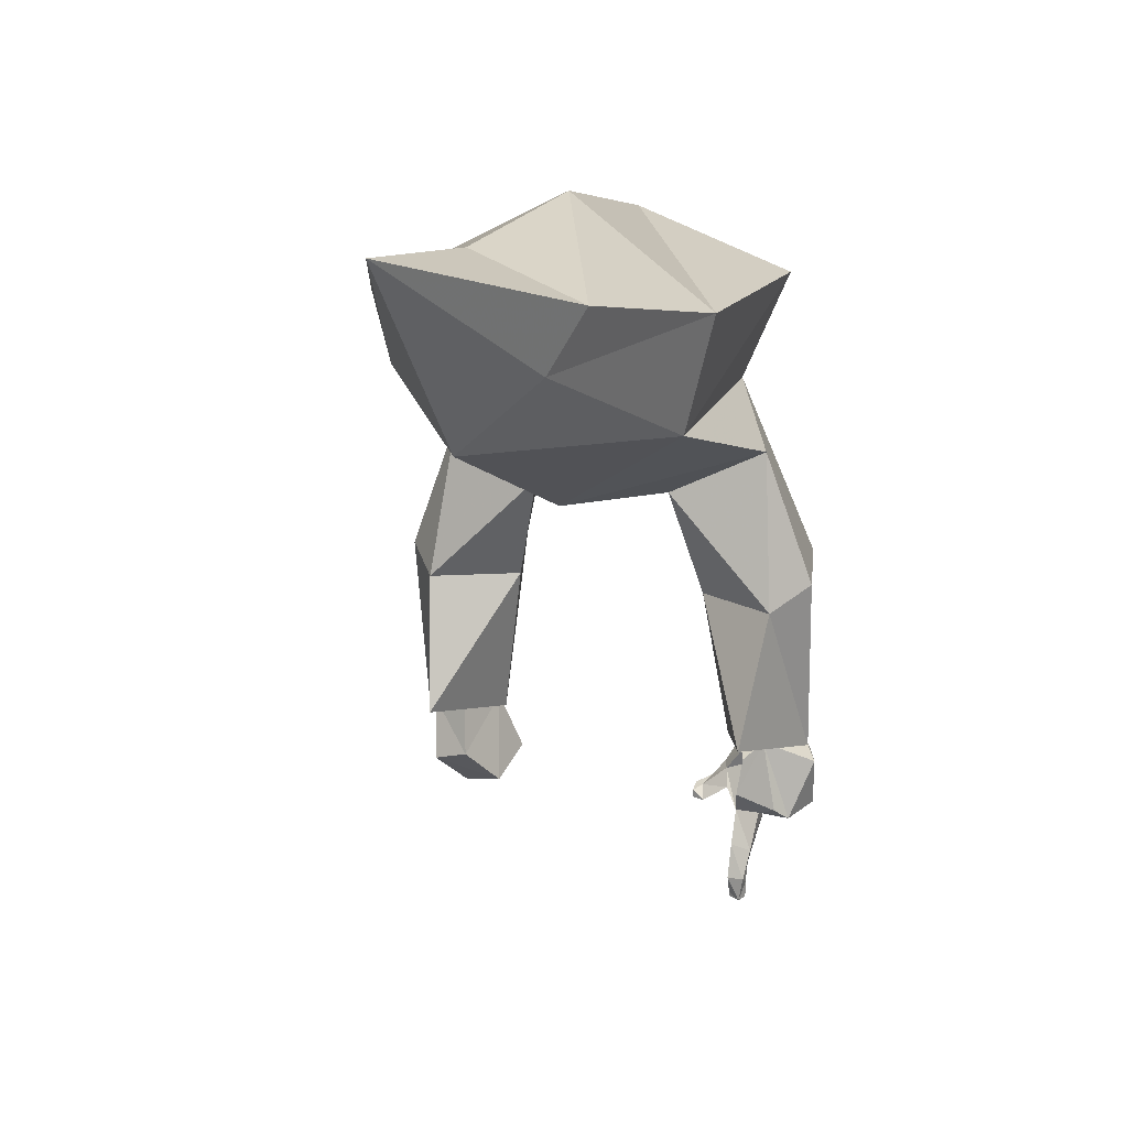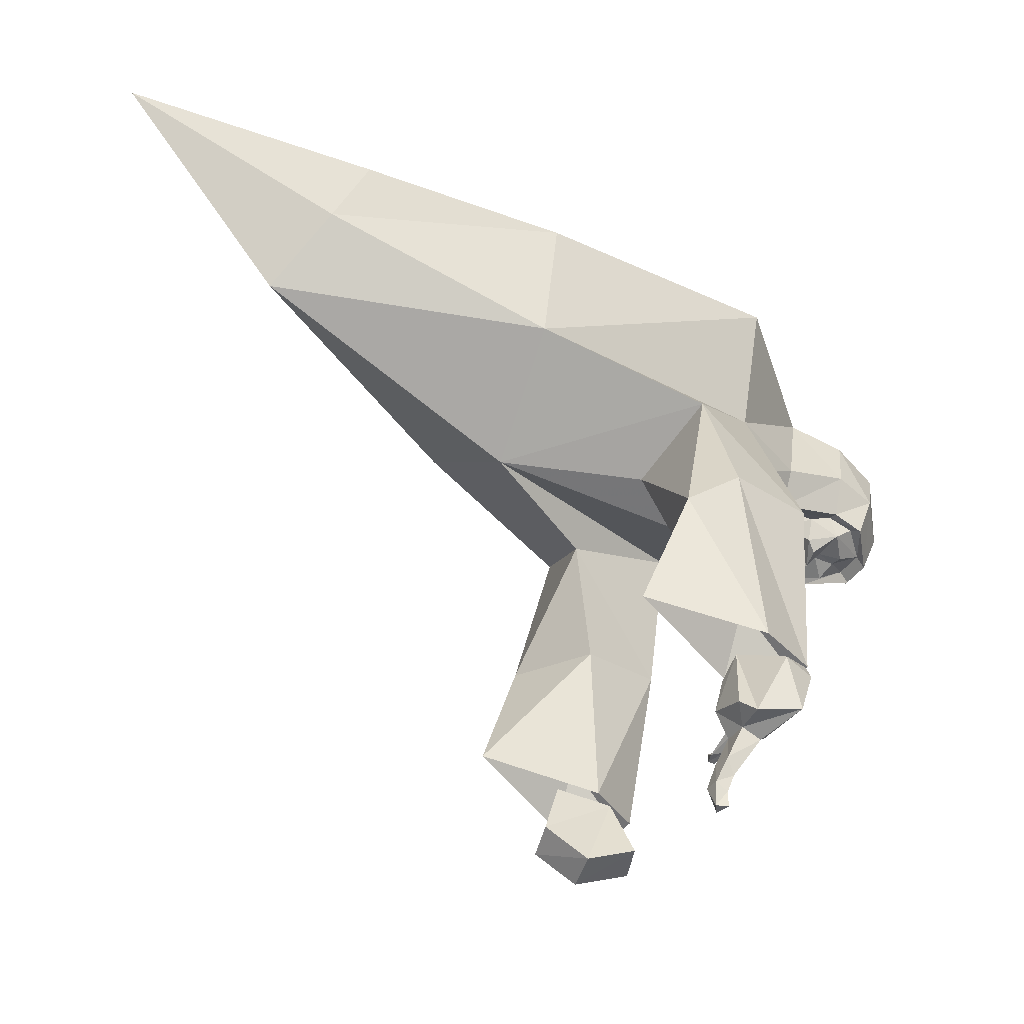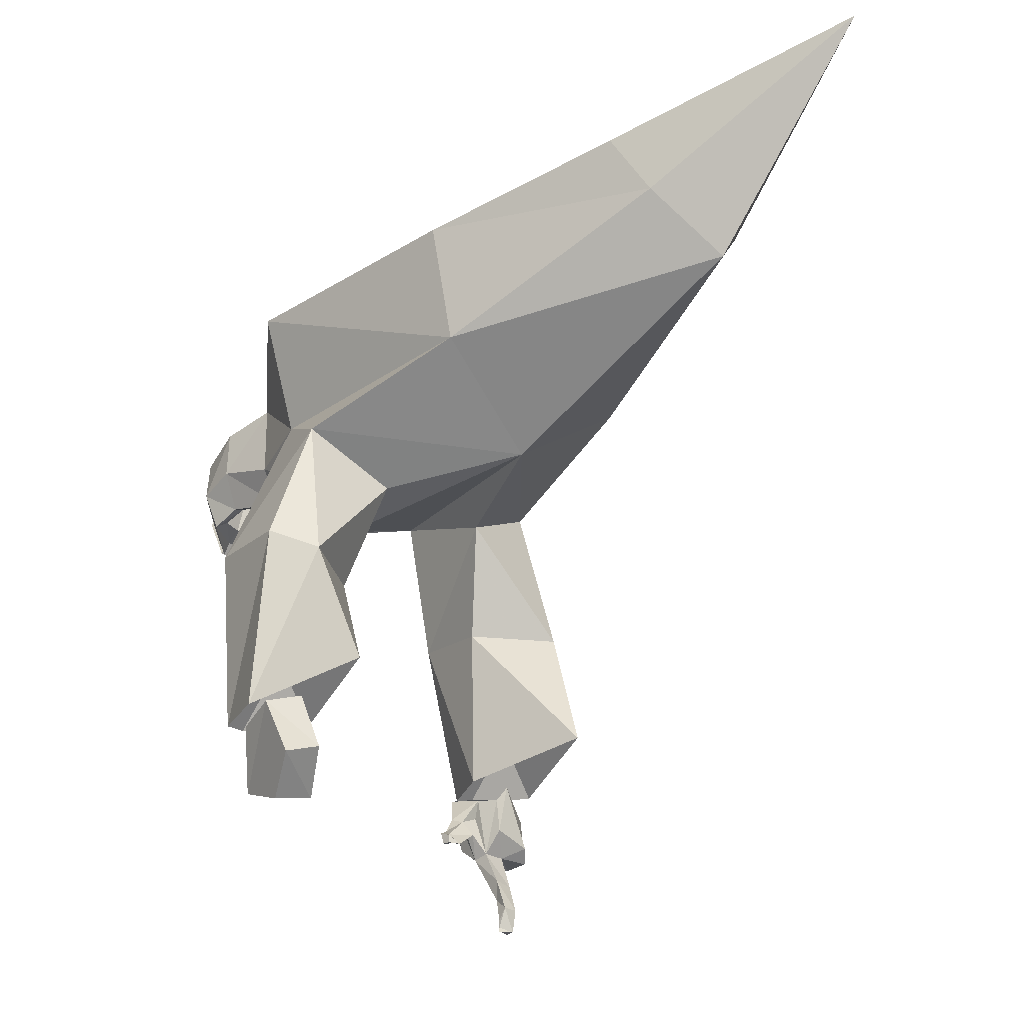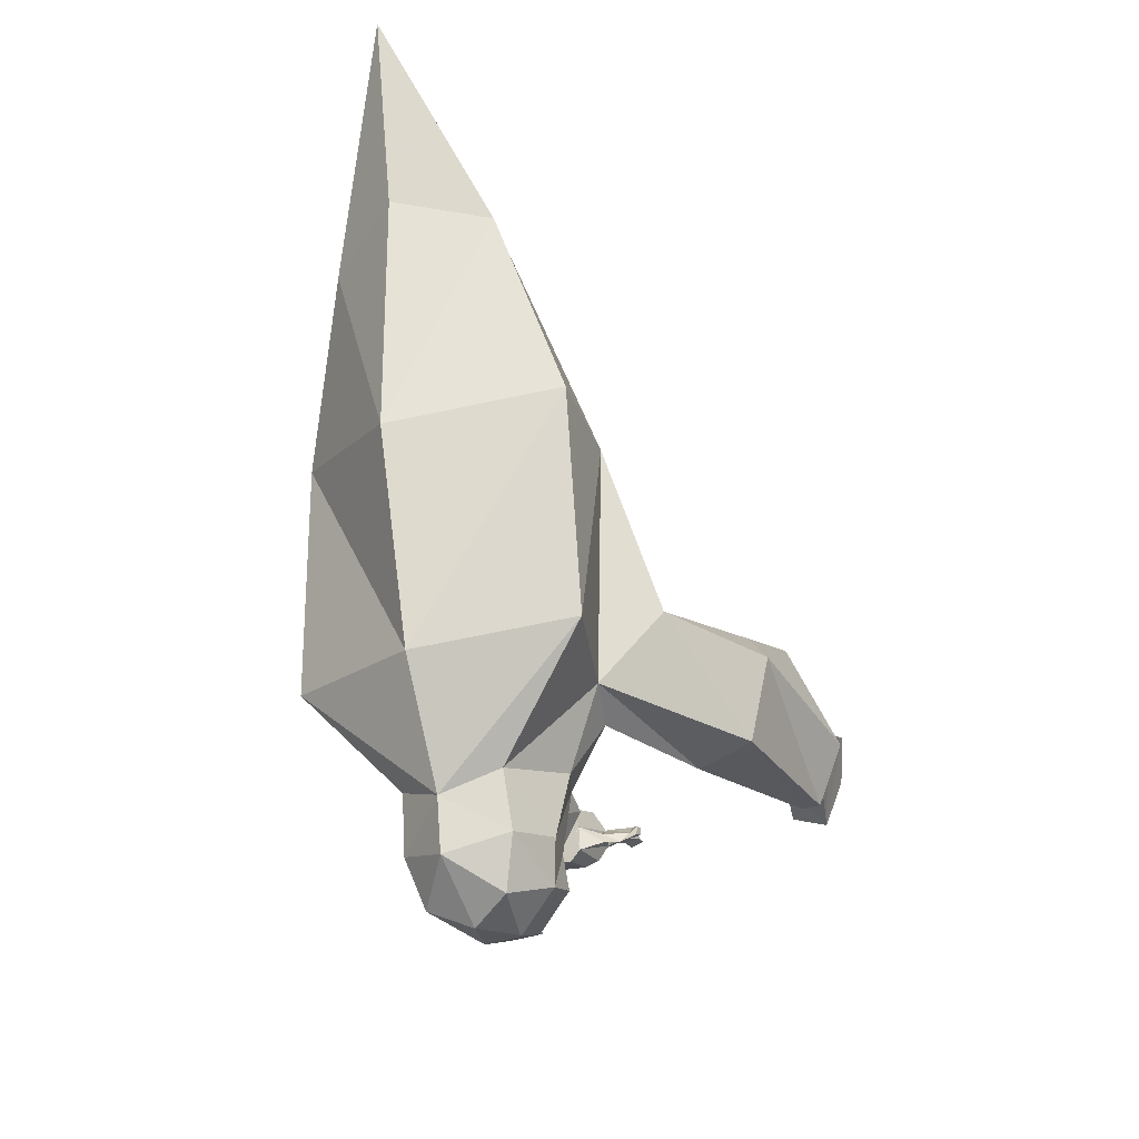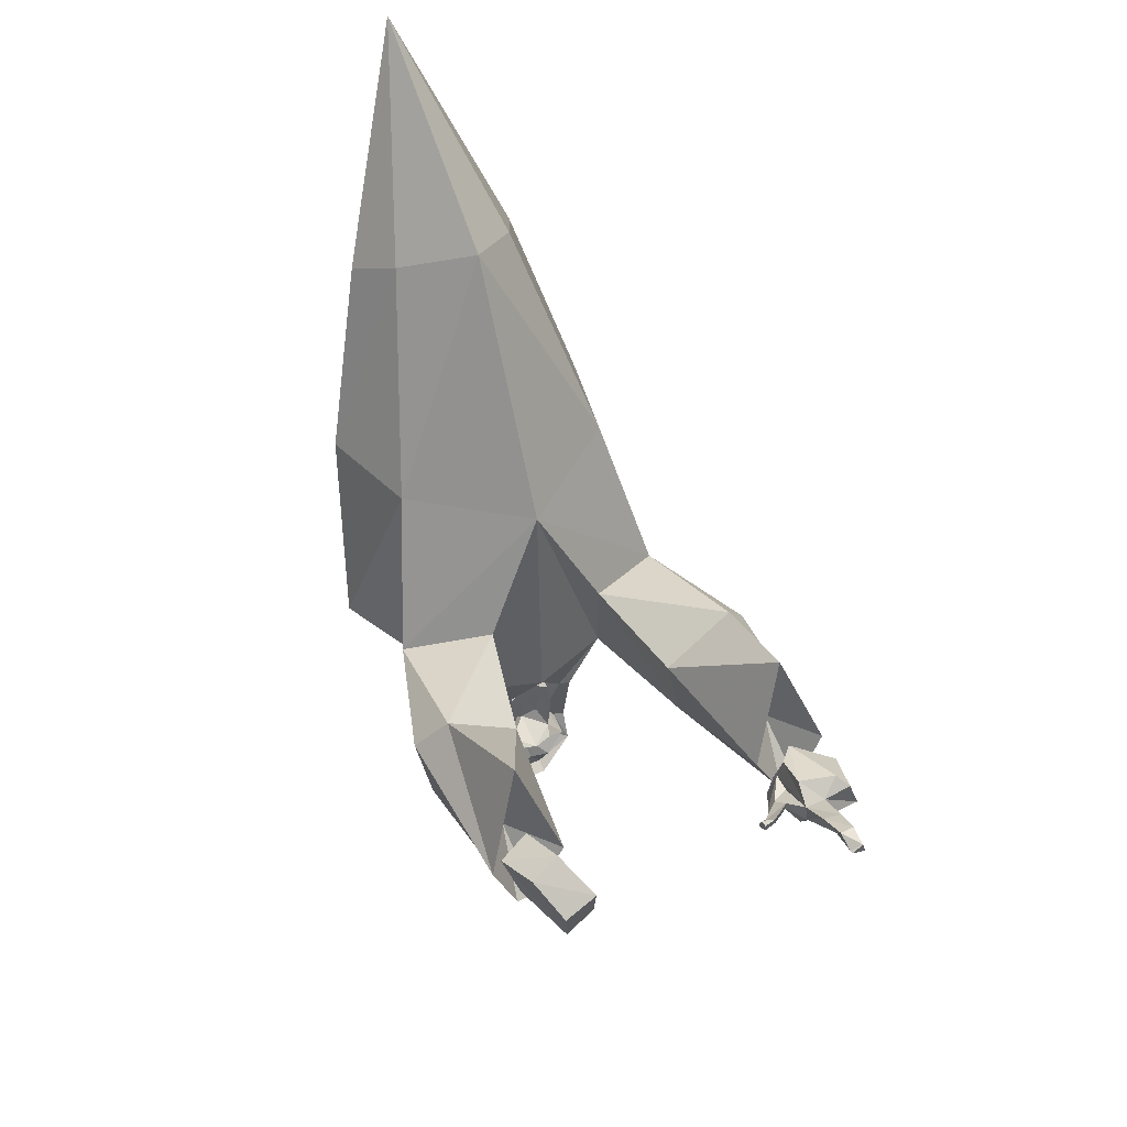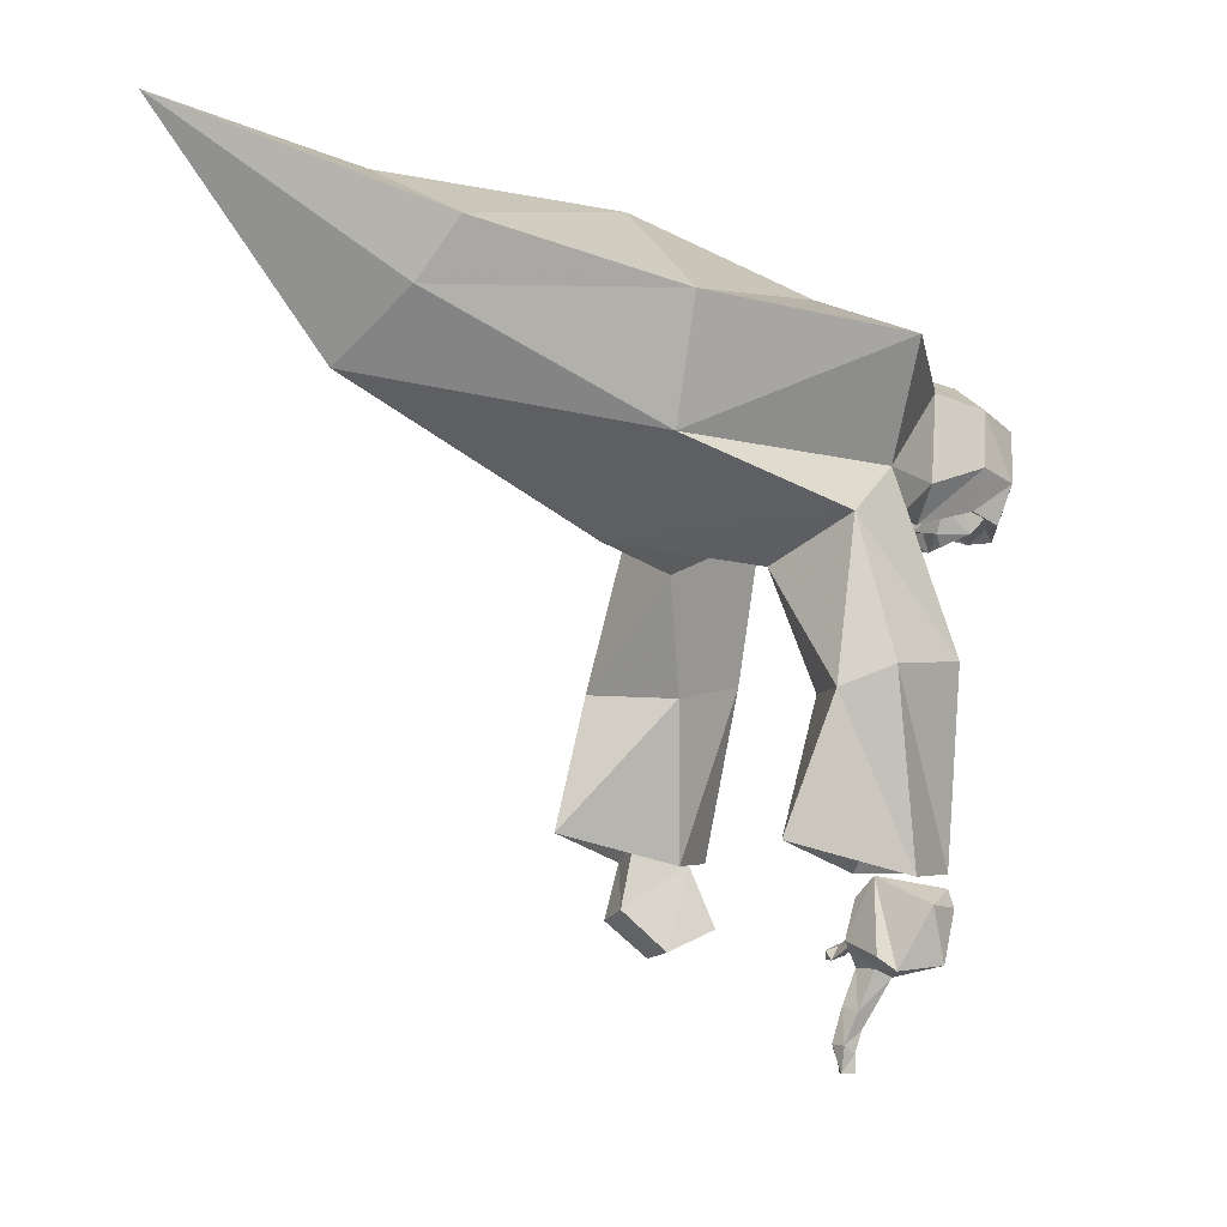
<metadata>
{"format":"obj","ext":"obj","renderer":"f3d","projection":"perspective","resolution":1024,"background":"white","views":[{"elev":19.3,"azim":-161.7,"up":"+Z"},{"elev":-38.7,"azim":-119.1,"up":"+Z"},{"elev":-25.0,"azim":133.2,"up":"+Z"},{"elev":-30.0,"azim":30.8,"up":"+Y"},{"elev":45.0,"azim":152.0,"up":"+Y"},{"elev":-3.1,"azim":-127.5,"up":"+Z"}]}
</metadata>
<code>
v -0.1094 -1.367 -0.3281
v -0.1562 -1.617 -0.2422
v -0.2109 -1.609 -0.5234
v -0.1641 -1.43 -0.5469
v -0.3203 -1.336 -0.5391
v -0.2891 -1.406 -0.2422
v 0.02344 -1.109 -0.2891
v 0.02344 -1.617 -0.3047
v -0.0625 -1.742 -0.2266
v -0.08594 -1.742 -0.2344
v -0.125 -1.742 -0.1641
v -0.1953 -1.578 -0.1484
v -0.3438 -1.594 -0.4922
v -0.2812 -1.586 -0.8516
v -0.2109 -1.469 -0.8516
v -0.2891 -1.242 -0.7891
v -0.375 -1.461 -0.8516
v -0.3828 -1.414 -0.5
v -0.2188 -1.078 -0.125
v 0.02344 -0.5703 -0.03906
v 0.2656 -1.078 -0.125
v 0.3359 -1.406 -0.2422
v 0.1562 -1.367 -0.3281
v 0.2031 -1.617 -0.2422
v 0.1094 -1.742 -0.2266
v 0.07812 -1.734 -0.1797
v 0.02344 -1.695 -0.1953
v -0.03125 -1.734 -0.1797
v -0.03906 -1.797 -0.1953
v -0.03906 -1.852 -0.1953
v -0.0625 -1.883 -0.1953
v -0.08594 -1.883 -0.2031
v -0.1172 -1.883 -0.125
v -0.08594 -1.789 0.007812
v -0.2891 -1.562 0.07031
v -0.2734 -1.078 0.1016
v -0.1094 -0.6406 0.08594
v 0.02344 -0.2266 0.3594
v 0.1562 -0.6406 0.08594
v 0.3203 -1.078 0.1016
v 0.3359 -1.562 0.07031
v 0.2422 -1.578 -0.1484
v 0.3906 -1.594 -0.4922
v 0.4297 -1.414 -0.5
v 0.3672 -1.336 -0.5391
v 0.2109 -1.43 -0.5469
v 0.2578 -1.609 -0.5234
v 0.1719 -1.742 -0.1641
v 0.1328 -1.742 -0.2344
v 0.1328 -1.883 -0.2031
v 0.1094 -1.883 -0.1953
v 0.08594 -1.852 -0.1953
v 0.08594 -1.797 -0.1953
v 0.07031 -1.719 -0.2422
v 0.02344 -1.688 -0.2422
v -0.02344 -1.719 -0.2422
v -0.03125 -1.781 -0.2422
v -0.02344 -1.852 -0.2422
v -0.0625 -1.898 -0.2422
v -0.0625 -1.938 -0.2109
v -0.08594 -1.945 -0.2266
v -0.1016 -1.969 -0.1484
v -0.09375 -1.906 -0.01562
v 0.02344 -1.836 0.05469
v 0.02344 -1.594 0.1719
v 0.02344 -1.164 0.2812
v -0.1641 -0.6953 0.1953
v 0.02344 -0.6406 0.2891
v 0.2109 -0.6953 0.1953
v 0.1328 -1.789 0.007812
v 0.1641 -1.883 -0.125
v 0.1484 -1.969 -0.1484
v 0.1328 -1.945 -0.2266
v 0.1094 -1.938 -0.2109
v 0.1094 -1.898 -0.2422
v 0.07031 -1.852 -0.2422
v 0.07812 -1.781 -0.2422
v 0.05469 -1.734 -0.2422
v 0.02344 -1.719 -0.2422
v -0.007812 -1.734 -0.2422
v -0.01562 -1.781 -0.2422
v -0.007812 -1.82 -0.2109
v 0.02344 -1.844 -0.1953
v 0.02344 -1.875 -0.2734
v -0.01562 -1.867 -0.2656
v 0.01562 -1.906 -0.2344
v -0.01562 -1.938 -0.2578
v -0.007812 -1.992 -0.2266
v -0.007812 -2.008 -0.25
v -0.01562 -2.039 -0.1719
v -0.0625 -2.008 -0.04688
v 0.02344 -1.945 0.03906
v 0.1406 -1.906 -0.01562
v 0.1094 -2.008 -0.04688
v 0.0625 -2.039 -0.1719
v 0.05469 -2.008 -0.25
v 0.05469 -1.992 -0.2266
v 0.0625 -1.938 -0.2578
v 0.03125 -1.906 -0.2344
v 0.0625 -1.867 -0.2656
v 0.05469 -1.82 -0.2109
v 0.0625 -1.781 -0.2422
v -0.3203 -1.586 -0.8516
v -0.2969 -1.461 -0.7422
v 0.3672 -1.531 -0.8672
v 0.3984 -1.438 -0.8438
v 0.3281 -1.414 -0.8203
v 0.2891 -1.516 -0.8516
v 0.3203 -1.57 -0.9844
v 0.3828 -1.391 -0.9531
v 0.3125 -1.375 -0.9297
v 0.2656 -1.445 -1.008
v 0.25 -1.547 -0.9688
v 0.3438 -1.461 -1.023
v 0.02344 -1.758 -0.1953
v -0.3438 -1.445 -1.008
v -0.3828 -1.492 -0.8984
v -0.2891 -1.445 -0.8516
v -0.3203 -1.422 -0.9844
v -0.2812 -1.453 -1.008
v -0.375 -1.523 -1
v -0.3594 -1.562 -0.9062
v -0.3438 -1.562 -0.875
v -0.25 -1.438 -0.8906
v -0.2422 -1.422 -0.9609
v -0.2344 -1.453 -1.008
v -0.2734 -1.422 -1.078
v -0.2812 -1.492 -1.023
v -0.2422 -1.531 -0.9844
v -0.2578 -1.555 -0.9531
v -0.25 -1.57 -0.875
v -0.2266 -1.547 -0.875
v -0.2344 -1.484 -0.8828
v -0.1719 -1.484 -0.9922
v -0.1719 -1.508 -0.9609
v -0.1953 -1.516 -0.9297
v -0.2109 -1.484 -0.9688
v -0.1641 -1.461 -1
v -0.1406 -1.469 -1
v -0.1406 -1.484 -1
v -0.1406 -1.492 -0.9766
v -0.1562 -1.484 -0.9766
v -0.2031 -1.492 -0.9375
v -0.2422 -1.484 -0.8828
v -0.2344 -1.484 -1.016
v -0.2109 -1.469 -0.9688
v -0.1406 -1.469 -0.9844
v -0.2422 -1.492 -0.9219
v -0.2656 -1.438 -1.109
v -0.2422 -1.43 -1.109
v -0.2344 -1.422 -1.07
v -0.2656 -1.398 -1.133
v -0.2656 -1.422 -1.148
v -0.2344 -1.414 -1.156
v -0.2344 -1.398 -1.133
v -0.2344 -1.414 -1.172
v -0.2578 -1.398 -1.18
v -0.2656 -1.422 -1.18
v -0.2344 -1.414 -1.18
v 0.0625 -1.992 -0.2266
v 0.0625 -2.008 -0.25
v 0.02344 -1.945 -0.2422
v 0.07031 -2.039 -0.1719
v 0.02344 -2.047 -0.07812
v 0.4219 -1.461 -0.8516
v 0.3359 -1.242 -0.7891
v 0.3672 -1.586 -0.8516
v 0.3438 -1.461 -0.7422
v 0.2578 -1.469 -0.8516
v 0.3281 -1.586 -0.8516
f 1 2 3
f 1 3 4
f 1 4 5
f 1 5 6
f 2 8 9
f 2 9 10
f 2 10 11
f 2 11 12
f 2 12 3
f 3 12 13
f 3 13 14
f 3 14 15
f 3 15 4
f 4 15 16
f 4 16 5
f 5 16 17
f 5 17 18
f 5 18 6
f 6 18 13
f 6 13 12
f 8 24 25
f 8 25 26
f 8 26 27
f 8 27 28
f 8 28 9
f 9 31 32
f 9 32 10
f 10 32 33
f 10 33 11
f 11 33 34
f 11 34 12
f 12 34 35
f 22 42 43
f 22 43 44
f 22 44 45
f 22 45 23
f 23 45 46
f 23 46 47
f 23 47 24
f 24 47 42
f 24 42 48
f 24 48 49
f 24 49 25
f 25 49 50
f 25 50 51
f 31 60 61
f 31 61 32
f 32 61 62
f 32 62 33
f 33 62 63
f 33 63 34
f 34 63 64
f 34 64 35
f 35 64 65
f 41 65 64
f 41 64 70
f 41 70 42
f 42 70 48
f 48 70 71
f 48 71 49
f 49 71 50
f 50 71 72
f 50 72 73
f 50 73 51
f 51 73 74
f 60 88 61
f 61 88 89
f 61 89 62
f 62 89 90
f 62 90 91
f 62 91 63
f 63 91 92
f 63 92 64
f 64 92 93
f 64 93 70
f 70 93 71
f 71 93 72
f 72 93 94
f 72 94 95
f 72 95 96
f 72 96 73
f 73 96 97
f 73 97 74
f 18 17 103
f 18 103 13
f 13 103 14
f 160 161 89
f 160 89 88
f 161 163 90
f 161 90 89
f 90 164 91
f 91 164 92
f 92 164 94
f 92 94 93
f 90 163 164
f 94 164 95
f 165 166 45
f 165 45 44
f 165 44 167
f 166 169 46
f 166 46 45
f 169 170 47
f 169 47 46
f 167 44 43
f 167 43 170
f 170 43 47
f 47 43 42
f 1 6 7
f 1 7 2
f 2 7 8
f 6 12 19
f 6 19 7
f 7 21 22
f 7 22 23
f 7 23 24
f 7 24 8
f 12 35 19
f 19 35 36
f 21 40 41
f 21 41 42
f 21 42 22
f 35 65 36
f 36 65 66
f 40 66 65
f 40 65 41
f 7 19 20
f 7 20 21
f 19 36 37
f 19 37 20
f 20 39 21
f 21 39 40
f 36 66 67
f 36 67 37
f 39 69 40
f 40 69 66
f 66 68 67
f 68 66 69
f 9 28 29
f 25 53 26
f 9 29 30
f 25 52 53
f 14 103 104
f 14 104 15
f 15 104 16
f 16 104 17
f 17 104 103
f 165 167 168
f 165 168 166
f 166 168 169
f 167 170 168
f 168 170 169
f 9 30 31
f 25 51 52
f 20 37 38
f 20 38 39
f 37 67 38
f 38 67 68
f 38 68 69
f 38 69 39
f 26 53 54
f 26 54 27
f 27 54 55
f 27 55 56
f 27 56 28
f 28 56 29
f 29 56 57
f 29 57 30
f 30 57 58
f 30 58 59
f 30 59 31
f 31 59 60
f 51 74 75
f 51 75 52
f 52 75 76
f 52 76 77
f 52 77 53
f 53 77 54
f 54 77 78
f 54 78 79
f 54 79 55
f 55 79 56
f 56 79 80
f 56 80 57
f 57 80 81
f 57 81 58
f 58 85 59
f 59 85 86
f 59 87 88
f 59 88 60
f 74 97 75
f 75 97 98
f 75 99 100
f 75 100 76
f 76 102 77
f 77 102 78
f 105 106 107
f 105 107 108
f 105 108 109
f 105 109 106
f 106 109 110
f 106 110 111
f 106 111 107
f 107 111 108
f 108 111 112
f 108 112 113
f 108 113 109
f 109 113 114
f 109 114 110
f 110 114 112
f 110 112 111
f 114 113 112
f 160 88 162
f 162 88 87
f 162 87 86
f 162 86 99
f 162 99 98
f 162 98 97
f 86 84 99
f 99 84 100
f 86 85 84
f 58 81 80
f 58 80 82
f 58 82 83
f 58 83 84
f 58 84 85
f 76 100 84
f 76 84 83
f 76 83 101
f 76 101 78
f 76 78 102
f 80 115 82
f 101 115 78
f 78 115 79
f 79 115 80
f 59 86 87
f 75 98 99
f 82 115 83
f 83 115 101
f 116 117 118
f 116 118 119
f 116 119 120
f 116 120 121
f 116 121 117
f 117 121 122
f 117 122 123
f 117 123 118
f 118 123 124
f 118 124 125
f 118 125 119
f 119 125 120
f 120 125 126
f 120 126 127
f 120 127 128
f 120 128 121
f 121 128 129
f 121 129 122
f 122 129 130
f 122 130 131
f 122 131 123
f 123 131 132
f 123 132 133
f 123 133 124
f 130 129 132
f 130 132 131
f 134 135 136
f 134 136 137
f 134 137 138
f 134 138 139
f 134 139 140
f 134 140 135
f 135 140 141
f 135 141 142
f 135 142 143
f 135 143 136
f 136 143 144
f 136 144 132
f 136 132 137
f 137 132 145
f 137 145 146
f 137 146 138
f 138 146 142
f 138 142 147
f 138 147 139
f 139 147 141
f 139 141 140
f 142 146 143
f 143 146 126
f 143 126 148
f 143 148 136
f 136 148 132
f 148 144 143
f 144 148 126
f 144 126 124
f 124 126 125
f 141 147 142
f 129 145 132
f 145 129 128
f 145 128 149
f 145 149 150
f 145 150 151
f 145 151 126
f 145 126 146
f 127 149 128
f 149 127 152
f 149 152 153
f 149 153 150
f 150 153 154
f 150 154 155
f 150 155 151
f 151 155 152
f 151 152 127
f 151 127 126
f 154 156 155
f 155 156 157
f 155 157 152
f 152 157 153
f 153 157 158
f 153 158 154
f 154 158 159
f 154 159 156
f 156 159 157
f 157 159 158

</code>
